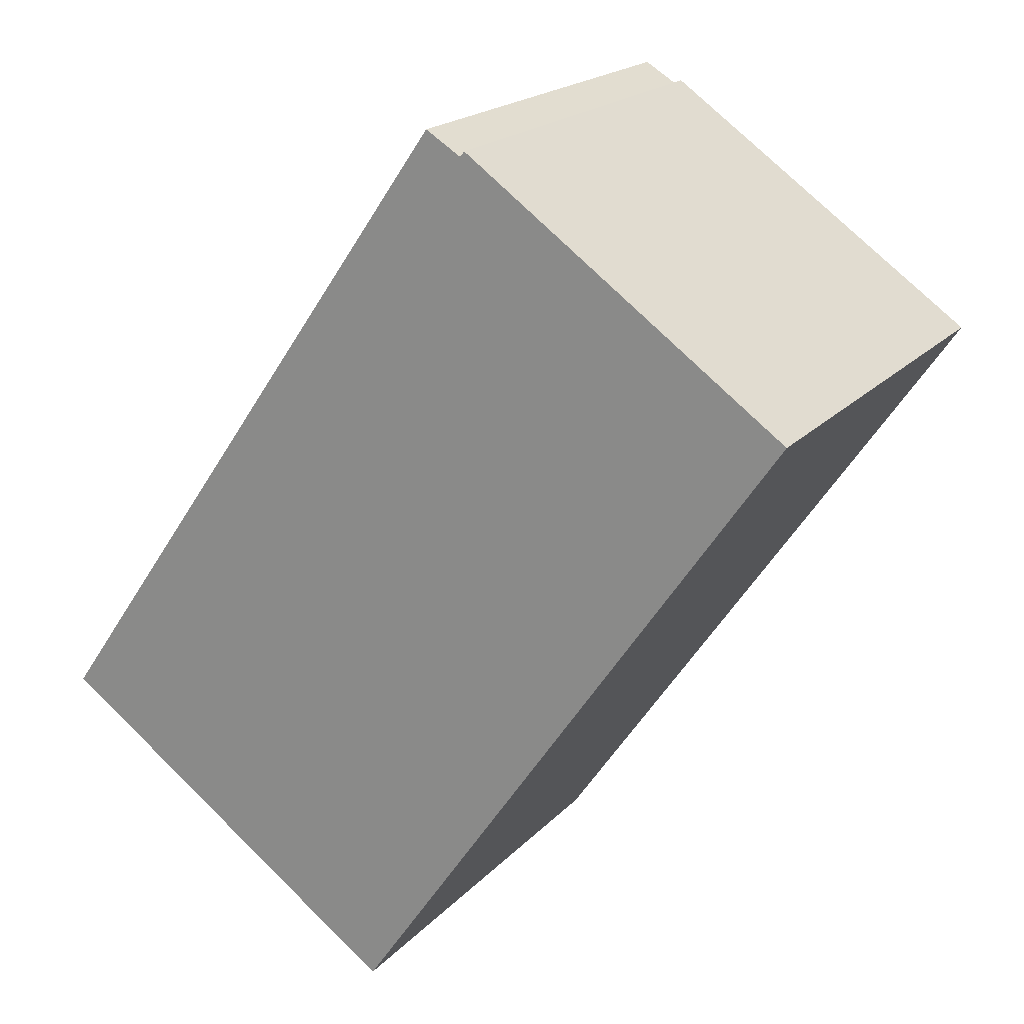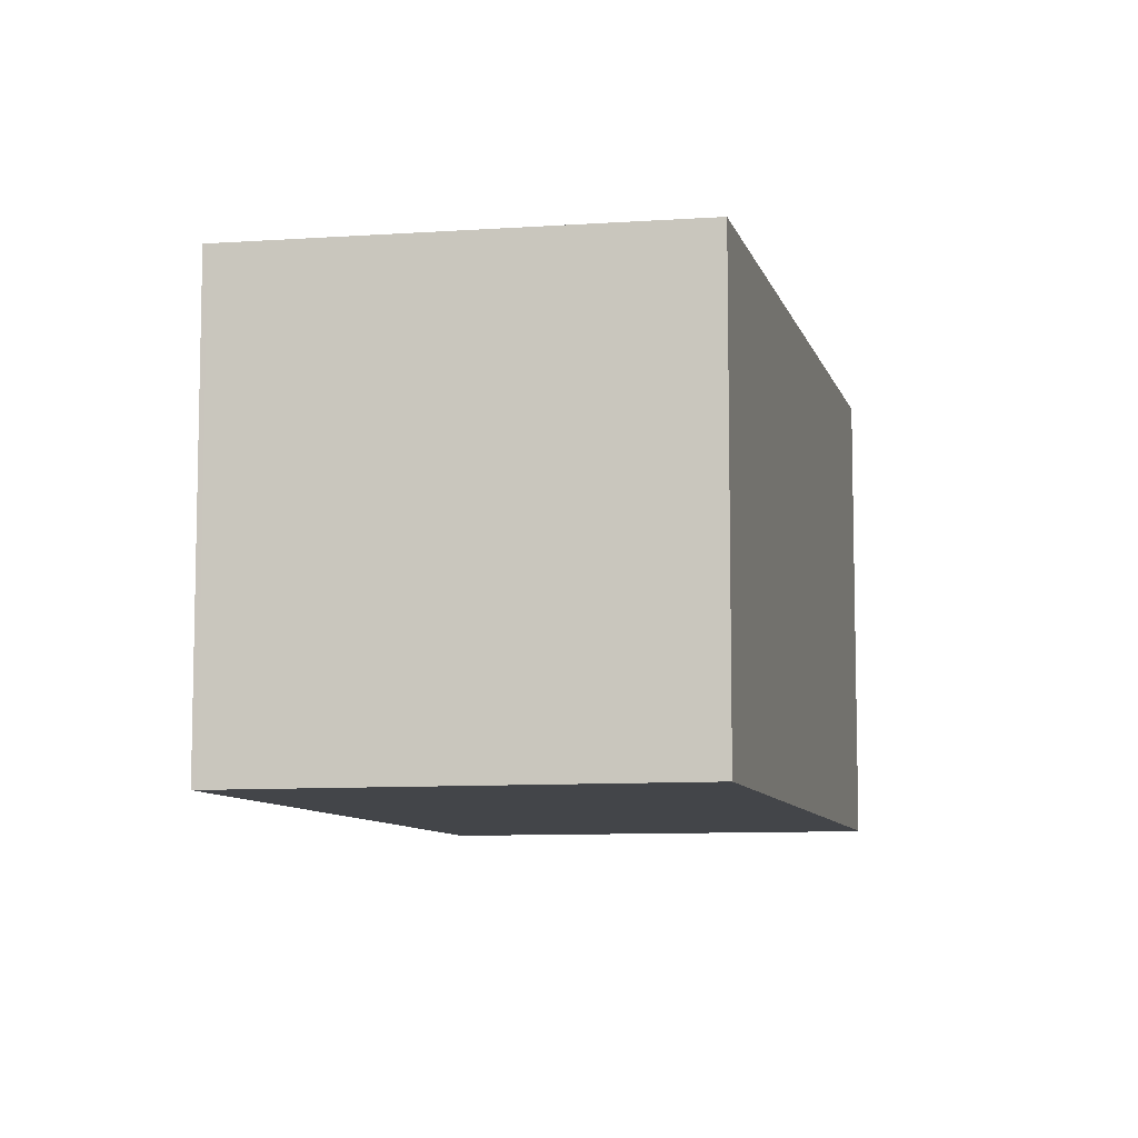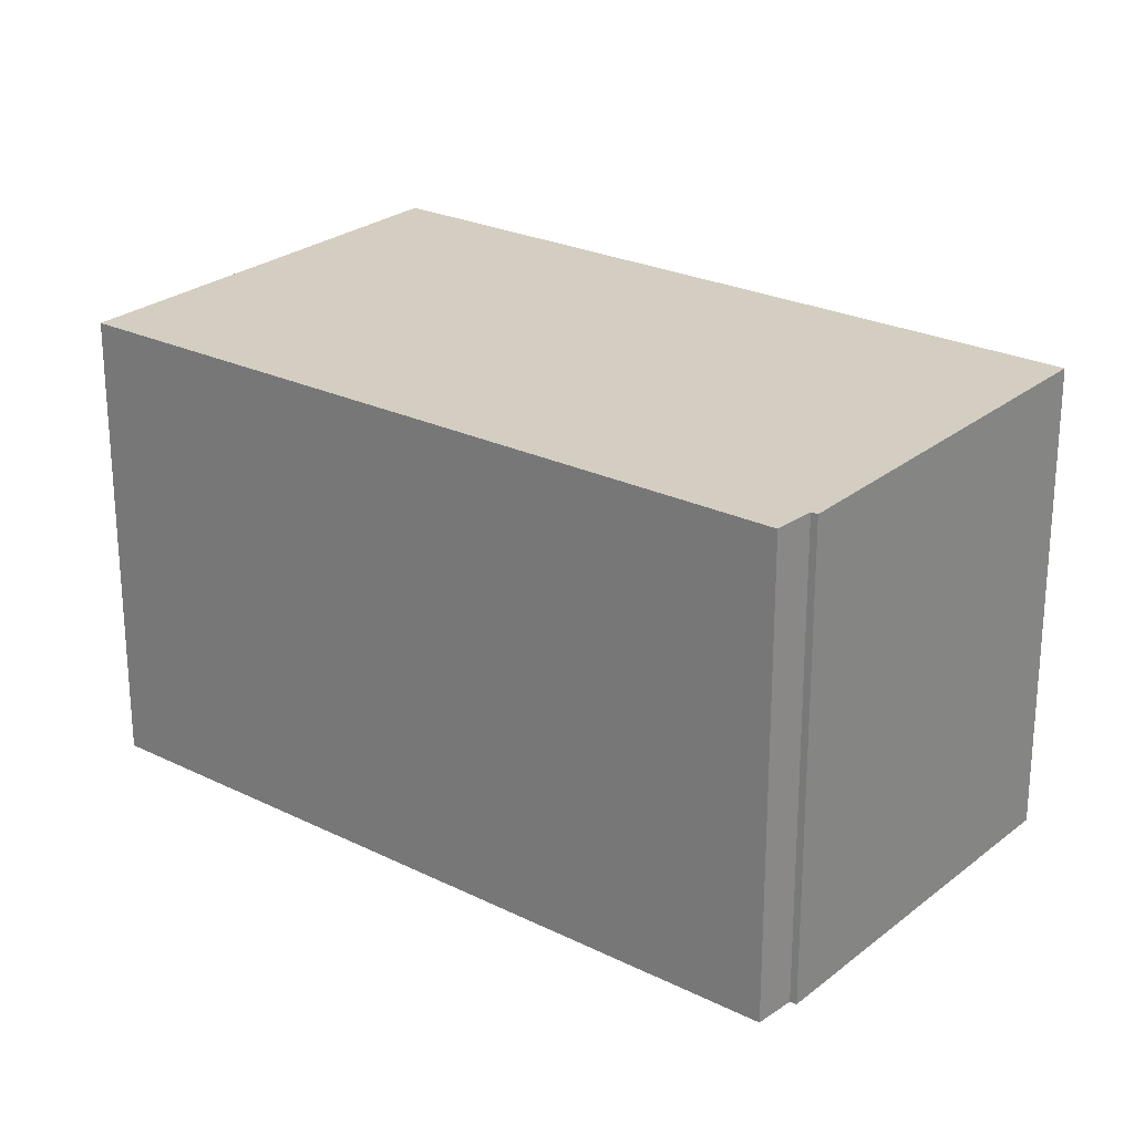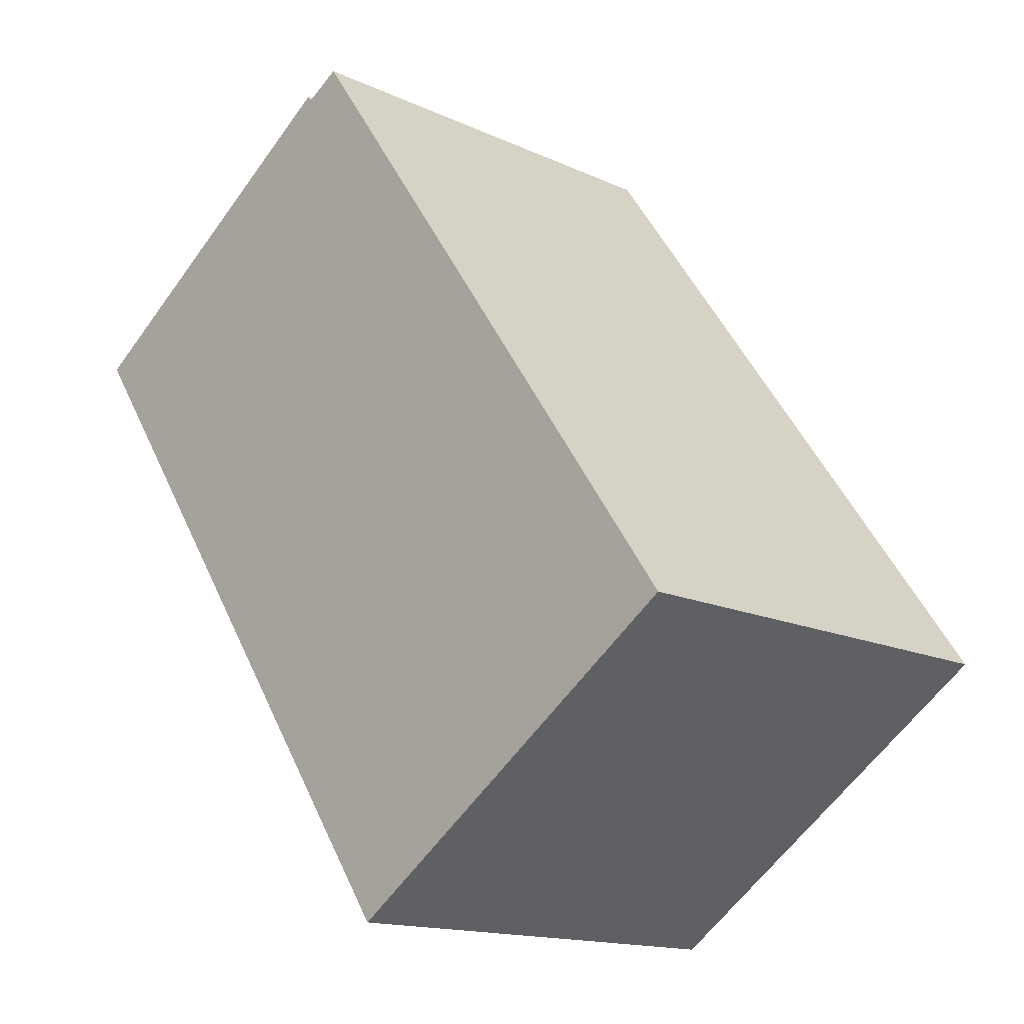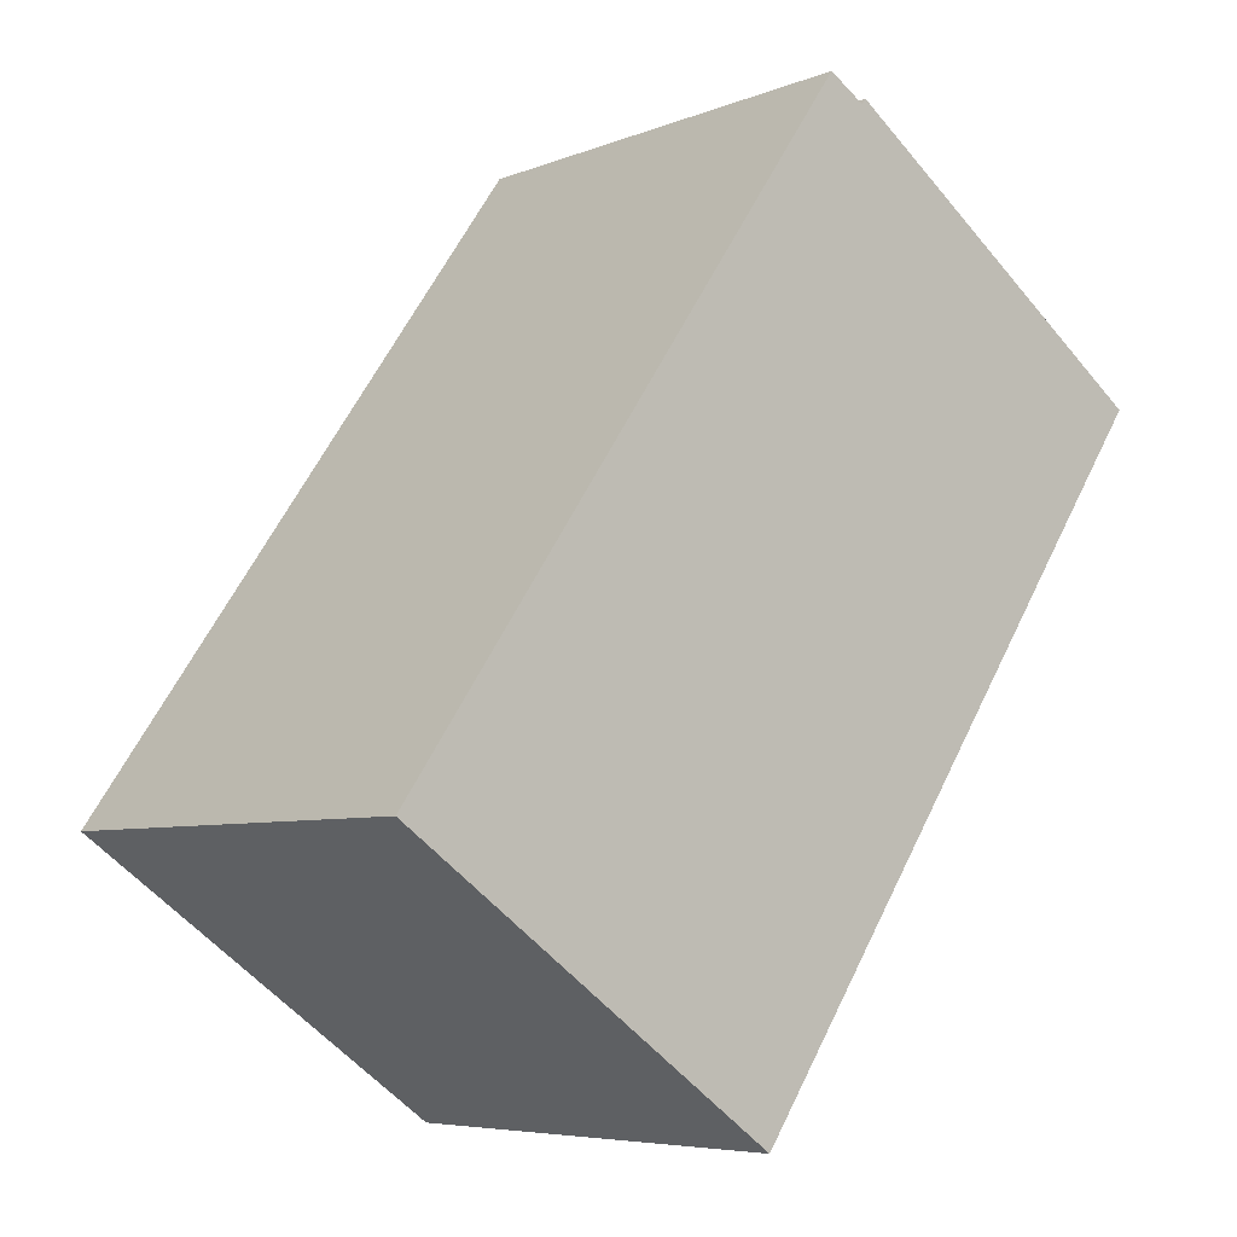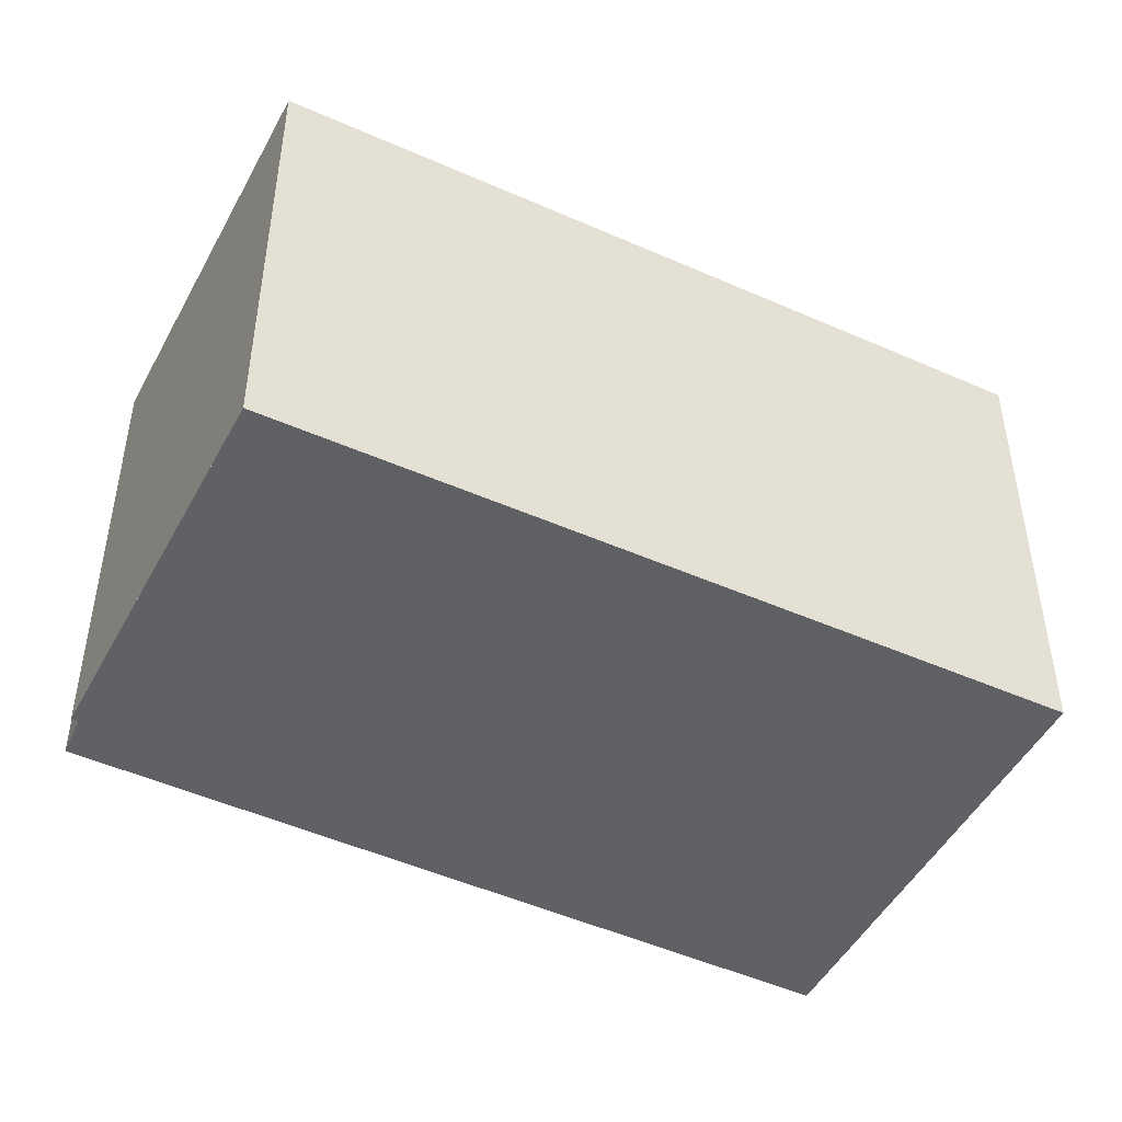
<metadata>
{"format":"obj","ext":"obj","renderer":"f3d","projection":"perspective","resolution":1024,"background":"white","views":[{"elev":19.5,"azim":-150.9,"up":"+Y"},{"elev":-8.6,"azim":48.3,"up":"+Z"},{"elev":24.8,"azim":163.8,"up":"+Z"},{"elev":-15.0,"azim":45.4,"up":"+Y"},{"elev":-6.1,"azim":140.0,"up":"+Y"},{"elev":-48.3,"azim":-81.9,"up":"+Z"}]}
</metadata>
<code>
v -858.5 -1309 2.606
v -856 -1312 2.582
v -858.1 -1314 2.616
v -860.6 -1310 2.639
v -858.8 -1309 2.609
v -858.7 -1309 2.609
v -858.1 -1314 2.615
v -860.6 -1310 2.639
v -860.6 -1310 2.639
v -860.6 -1310 2.639
v -858.7 -1309 2.609
v -858.5 -1309 2.606
v -856 -1312 2.582
v -856 -1312 2.582
v -856 -1312 2.582
v -858.1 -1314 2.616
v -858.1 -1314 2.616
v -856 -1312 2.582
v -858.5 -1309 2.606
v -858.5 -1309 0
v -856 -1312 0
v -856 -1312 2.582
v -856 -1312 2.582
v -856 -1312 0
v -856 -1312 0
v -858.1 -1314 2.616
v -858.1 -1314 2.616
v -858.1 -1314 0
v -858.1 -1314 0
v -860.6 -1310 2.639
v -860.6 -1310 2.639
v -860.6 -1310 0
v -860.6 -1310 0
v -858.7 -1309 2.609
v -858.8 -1309 2.609
v -858.8 -1309 0
v -858.7 -1309 0
v -858.5 -1309 2.606
v -858.7 -1309 2.609
v -858.7 -1309 0
v -858.5 -1309 0
v -858.1 -1314 2.616
v -858.1 -1314 2.615
v -858.1 -1314 0
v -858.1 -1314 0
v -858.8 -1309 2.609
v -860.6 -1310 2.639
v -860.6 -1310 0
v -858.8 -1309 0
v -860.6 -1310 2.639
v -860.6 -1310 2.639
v -860.6 -1310 0
v -860.6 -1310 0
v -858.7 -1309 2.609
v -858.7 -1309 2.609
v -858.7 -1309 0
v -858.7 -1309 0
v -858.5 -1309 2.606
v -858.5 -1309 2.606
v -858.5 -1309 0
v -858.5 -1309 0
v -858.1 -1314 2.615
v -856 -1312 2.582
v -856 -1312 0
v -858.1 -1314 0
v -856 -1312 2.582
v -856 -1312 2.582
v -856 -1312 0
v -856 -1312 0
v -860.6 -1310 2.639
v -858.1 -1314 2.616
v -858.1 -1314 0
v -860.6 -1310 0
v -858.5 -1309 0
v -856 -1312 0
v -858.1 -1314 0
v -860.6 -1310 0
v -858.8 -1309 0
v -858.7 -1309 0
f 9 8 5 11
f 10 4 8 9
f 17 10 9 16
f 16 9 11 6 12 15
f 15 12 1 14
f 14 2 13 15
f 15 13 7 16
f 16 7 3 17
f 19 20 21 18
f 23 24 25 22
f 27 28 29 26
f 31 32 33 30
f 35 36 37 34
f 39 40 41 38
f 43 44 45 42
f 47 48 49 46
f 51 52 53 50
f 55 56 57 54
f 59 60 61 58
f 63 64 65 62
f 67 68 69 66
f 71 72 73 70
f 75 76 77 78 79 74

</code>
